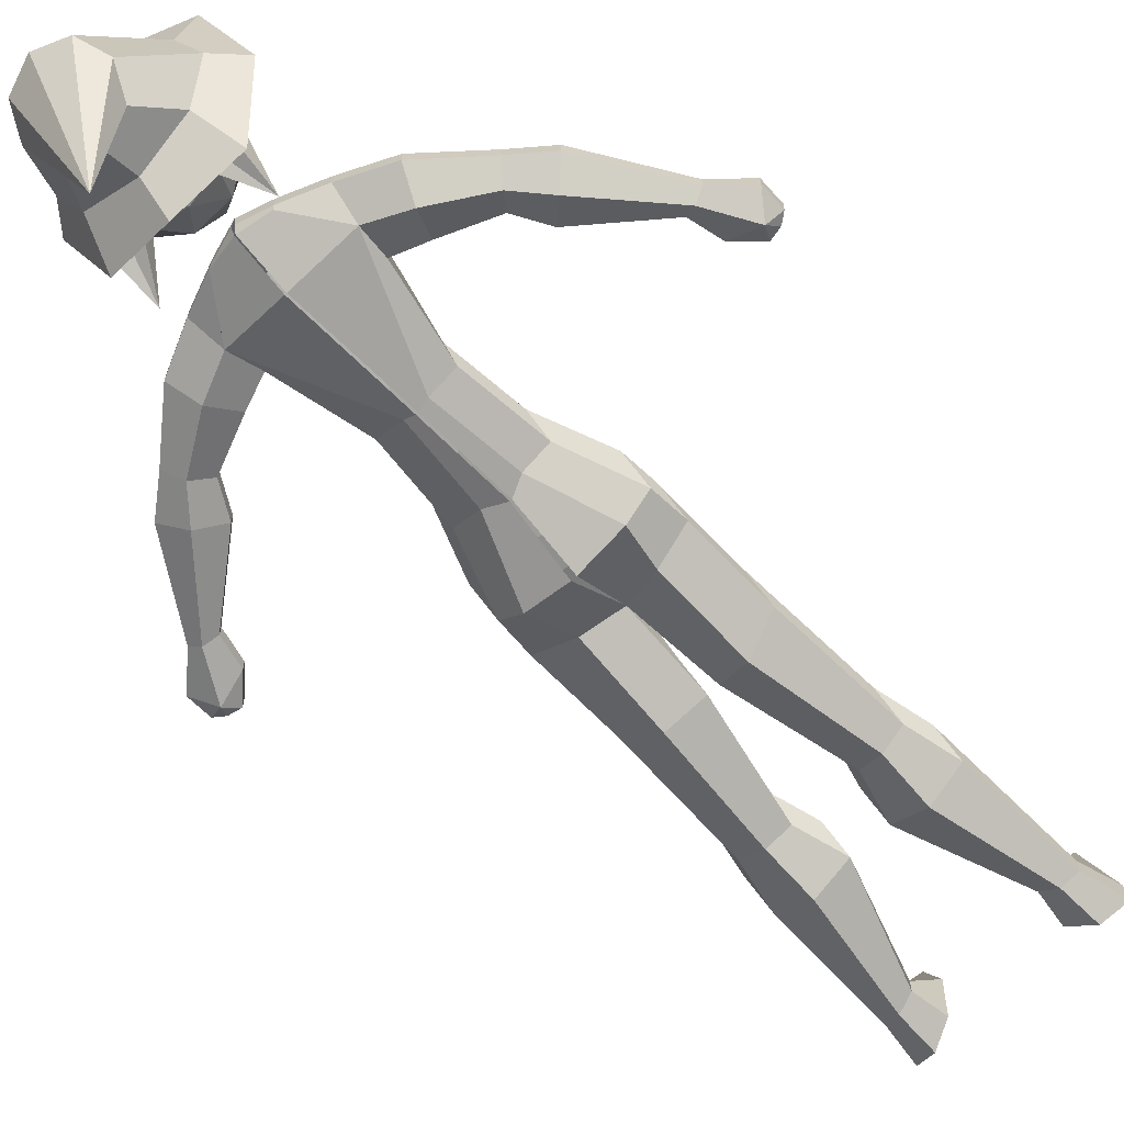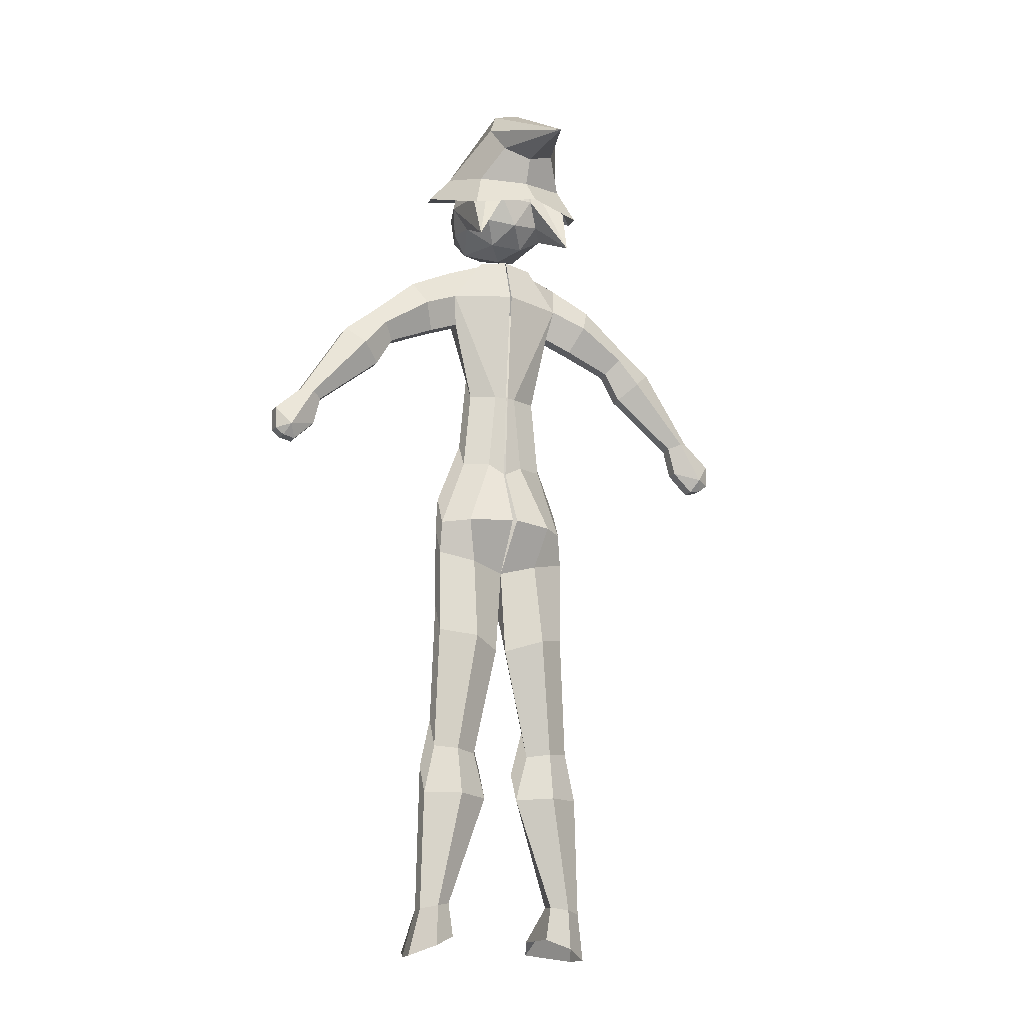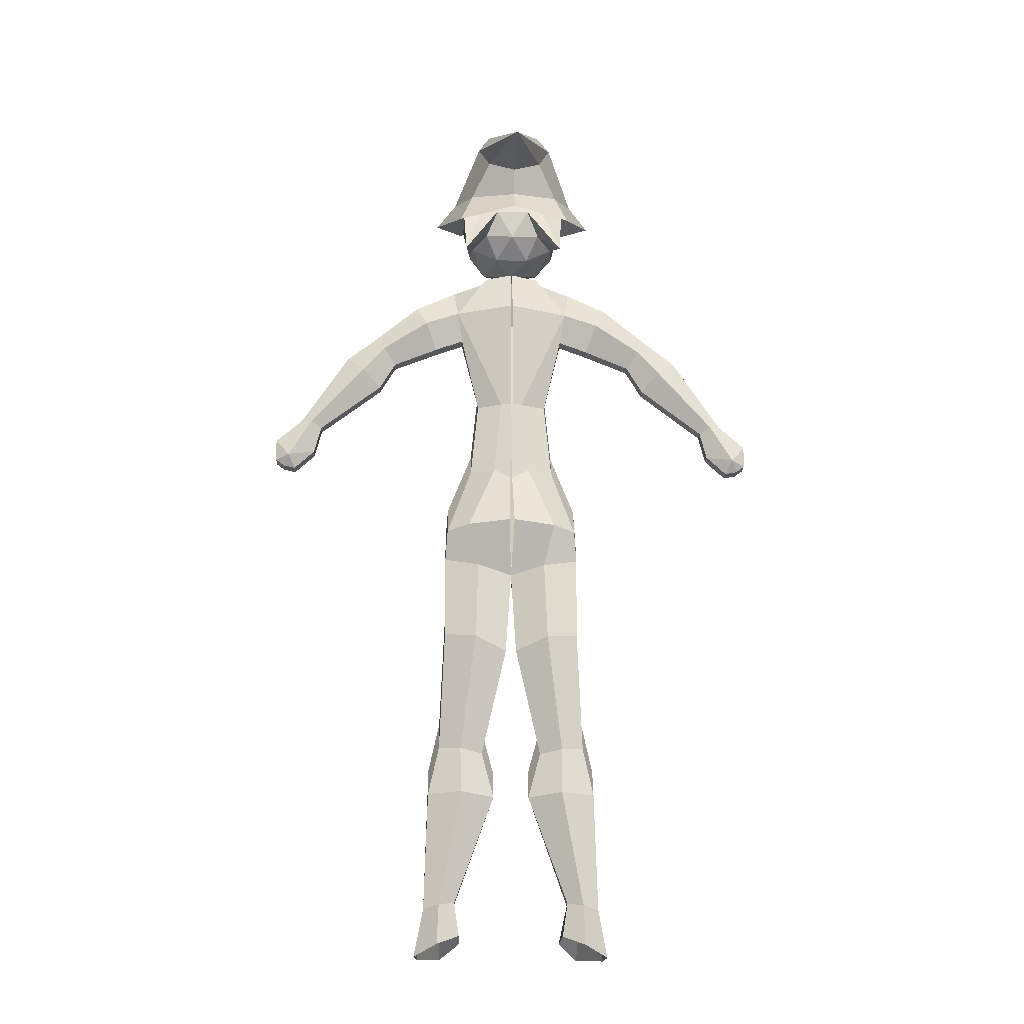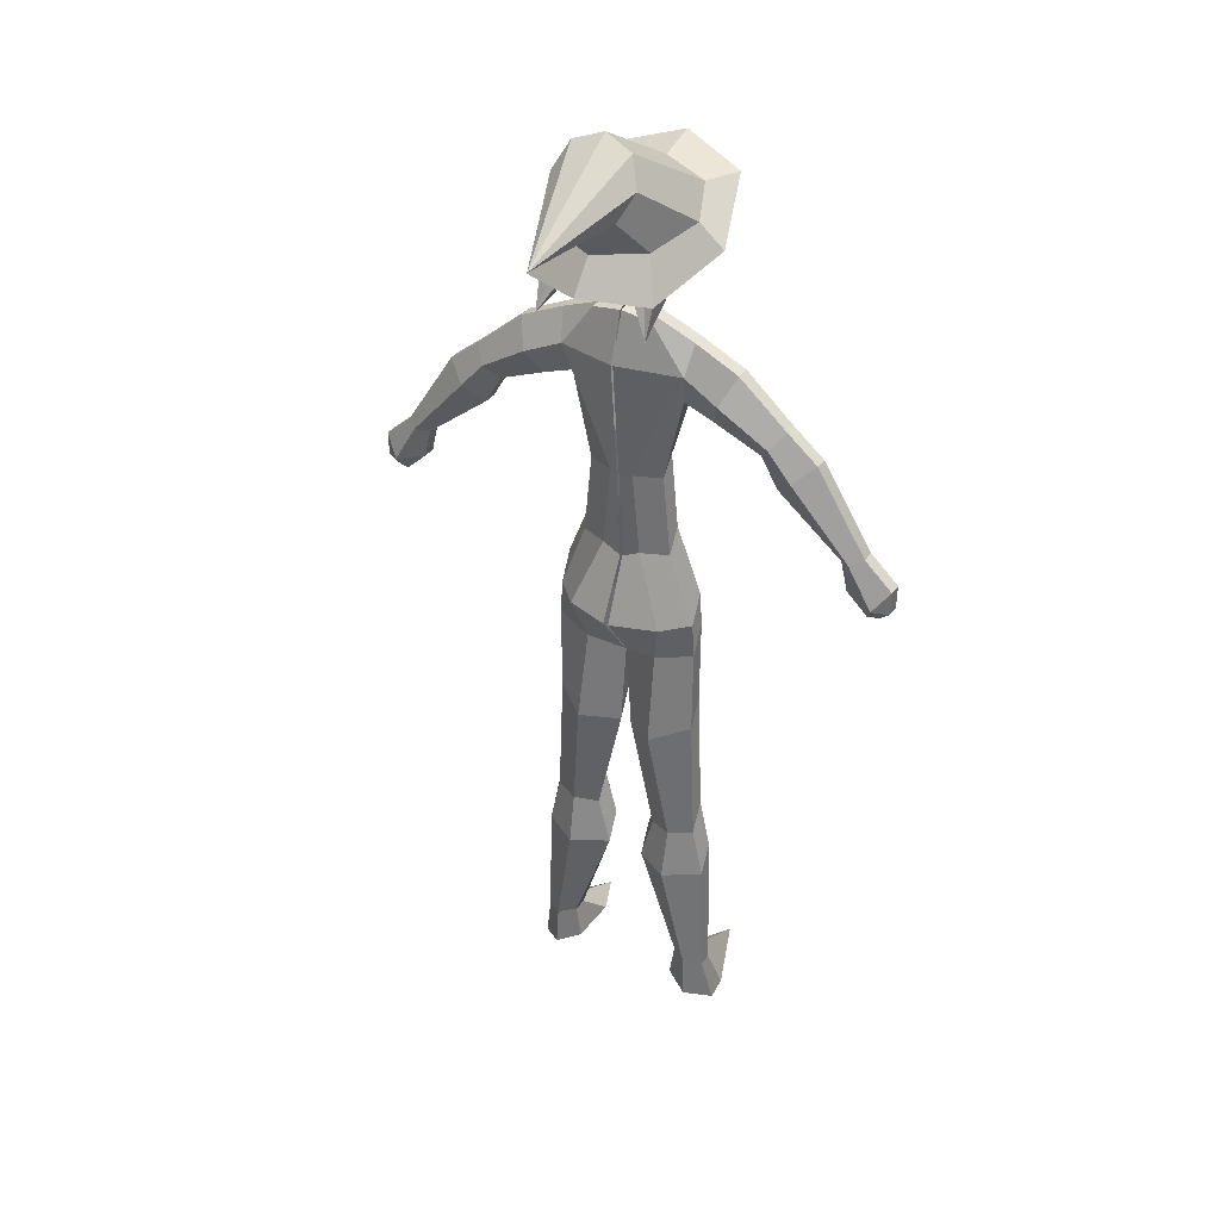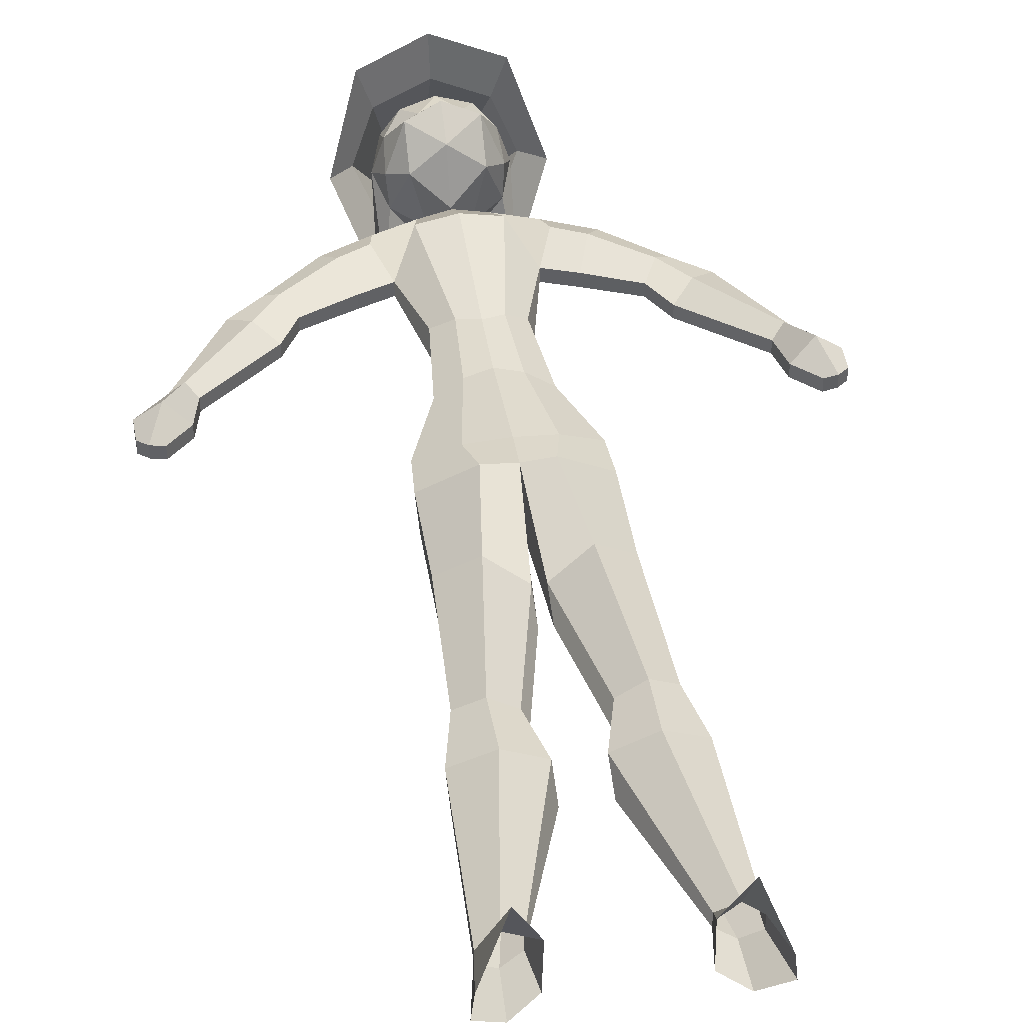
<metadata>
{"format":"obj","ext":"obj","renderer":"f3d","projection":"perspective","resolution":1024,"background":"white","views":[{"elev":-66.1,"azim":-136.5,"up":"+Z"},{"elev":-16.4,"azim":155.8,"up":"+Y"},{"elev":-21.5,"azim":177.8,"up":"+Y"},{"elev":35.4,"azim":-149.5,"up":"+Y"},{"elev":42.9,"azim":-8.9,"up":"+Z"}]}
</metadata>
<code>
o Plane
v 0.4101 2.644 -0
v 0.1645 4.427 -0
v 0.2126 3.66 -0
v 0.3196 3.999 -0
v 0.3983 2.838 -0
v 0.2559 3.205 -0
v 0.2959 0.1504 0.2023
v 0.5494 0.03625 0.1063
v 0.5134 0.3044 -0
v 0.3325 0.3415 -0
v 0.4344 1.437 -0
v 0.1759 1.405 -0
v 0.1047 1.137 -0
v 0.4954 1.153 -0
v 0.4064 2.156 -0
v 0.03113 2.053 -0
v 0.1559 2.575 0.1783
v 0.1063 3.615 0.07538
v 0.1979 4.218 0.1313
v 0.1991 2.777 0.1135
v 0.1279 3.228 0.07538
v 0.4153 0.09331 0.4684
v 0.423 0.3072 0.08264
v 0.3051 1.405 0.08264
v 0.3001 1.122 0.1057
v 0.2188 2.081 0.1535
v 1.34 3.413 -0.006248
v 1.215 3.366 -0.006248
v 0.8881 3.996 -0.00323
v 0.7535 3.824 -0.00323
v 0.3752 4.343 -0
v 1.493 3.141 -0.006248
v 1.374 3.087 -0.006248
v 0.8482 3.66 -0.00323
v 1.058 3.858 -0.00323
v 0.6169 4.23 -1e-06
v 0.4878 3.936 -0
v 1.255 3.201 -0.006248
v 1.496 3.271 -0.006248
v 1.269 3.394 0.06325
v 0.8213 3.947 0.0372
v 1.443 3.102 -0.006248
v 0.3985 4.199 0.06377
v 0.9551 3.794 0.02772
v 0.5528 4.123 0.06459
v 1.37 3.243 0.1005
v 0.4101 2.48 -0.07827
v 0.1645 4.427 -0.07827
v 0.2126 3.524 -0.07827
v 0.3196 3.999 -0.07827
v 0.3983 2.674 -0.07827
v 0.2559 3.069 -0.07827
v 0.303 0.1504 -0.07827
v 0.5654 0.03625 -0.0346
v 0.5134 0.3044 -0.07827
v 0.3325 0.3415 -0.07827
v 0.4344 1.272 -0.07827
v 0.1759 1.24 -0.07827
v 0.1047 0.973 -0.07827
v 0.4954 0.9891 -0.07827
v 0.4064 1.992 -0.07827
v 0.03113 1.889 -0.07827
v 1.34 3.413 -0.07841
v 1.215 3.366 -0.07841
v 0.8881 3.996 -0.07539
v 0.7535 3.824 -0.07539
v 0.3752 4.343 -0.07827
v 1.493 3.141 -0.07841
v 1.374 3.087 -0.07841
v 0.8482 3.66 -0.07539
v 1.058 3.858 -0.07539
v 0.6169 4.23 -0.07827
v 0.4878 3.936 -0.07827
v 1.255 3.201 -0.07841
v 1.496 3.271 -0.07841
v 1.443 3.102 -0.07841
v 0.2051 2.431 -0.1371
v 0.1645 4.427 -0.1371
v 0.06468 3.524 -0.1371
v 0.3474 4.171 -0.1371
v 0.2638 2.671 -0.2127
v 0.1079 3.069 -0.1371
v 0.4314 0.09331 -0.1454
v 0.423 0.3229 -0.1371
v 0.3051 1.256 -0.1371
v 0.3001 0.981 -0.1937
v 0.2188 1.94 -0.2232
v 1.278 3.389 -0.1326
v 0.8208 3.91 -0.148
v 1.412 3.16 -0.1326
v 0.9534 3.759 -0.1498
v 0.5524 4.083 -0.1728
v 0.006469 3.516 -0.1709
v 0.005674 3.016 -0.1371
v 0.01488 2.674 -0.2967
v 0.005157 4.188 -0.234
v 0.008811 4.474 -0.08163
v 0.003132 4.455 -0.148
v 0 2.546 0.1925
v -0.4101 2.644 -0
v 0 4.476 0
v -0.1645 4.427 -0
v 0 3.562 0.1022
v -0.2126 3.66 -0
v -0.3196 3.999 -0
v 0 4.23 0.1617
v 0 2.716 0.1795
v -0.3983 2.838 -0
v -0.2559 3.205 -0
v 0 3.243 0.1022
v -0.2959 0.1504 0.2023
v -0.5494 0.03625 0.1063
v -0.5134 0.3044 -0
v -0.3325 0.3415 -0
v -0.4344 1.437 -0
v -0.1759 1.405 -0
v -0.1047 1.137 -0
v -0.4954 1.153 -0
v -0.4064 2.156 -0
v -0.03113 2.053 -0
v -0.1559 2.575 0.1783
v -0.1063 3.615 0.07538
v -0.1979 4.218 0.1313
v -0.1991 2.777 0.1135
v -0.1279 3.228 0.07538
v -0.4153 0.09331 0.4684
v -0.423 0.3072 0.08264
v -0.3051 1.405 0.08264
v -0.3001 1.122 0.1057
v -0.2188 2.081 0.1535
v -1.34 3.413 -0.006248
v -1.215 3.366 -0.006248
v -0.8881 3.996 -0.00323
v -0.7535 3.824 -0.00323
v -0.3752 4.343 -0
v -1.493 3.141 -0.006248
v -1.374 3.087 -0.006248
v -0.8482 3.66 -0.00323
v -1.058 3.858 -0.00323
v -0.6169 4.23 -1e-06
v -0.4878 3.936 -0
v -1.255 3.201 -0.006248
v -1.496 3.271 -0.006248
v -1.269 3.394 0.06325
v -0.8213 3.947 0.0372
v -1.443 3.102 -0.006248
v -0.3985 4.199 0.06377
v -0.9551 3.794 0.02772
v -0.5528 4.123 0.06459
v -1.37 3.243 0.1005
v 0 2.382 -0.07827
v -0.4101 2.48 -0.07827
v -0.1645 4.427 -0.07827
v -0.2126 3.524 -0.07827
v -0.3196 3.999 -0.07827
v -0.3983 2.674 -0.07827
v -0.2559 3.069 -0.07827
v -0.303 0.1504 -0.07827
v -0.5654 0.03625 -0.0346
v -0.5134 0.3044 -0.07827
v -0.3325 0.3415 -0.07827
v -0.4344 1.272 -0.07827
v -0.1759 1.24 -0.07827
v -0.1047 0.973 -0.07827
v -0.4954 0.9891 -0.07827
v -0.4064 1.992 -0.07827
v -0.03113 1.889 -0.07827
v -1.34 3.413 -0.07841
v -1.215 3.366 -0.07841
v -0.8881 3.996 -0.07539
v -0.7535 3.824 -0.07539
v -0.3752 4.343 -0.07827
v -1.493 3.141 -0.07841
v -1.374 3.087 -0.07841
v -0.8482 3.66 -0.07539
v -1.058 3.858 -0.07539
v -0.6169 4.23 -0.07827
v -0.4878 3.936 -0.07827
v -1.255 3.201 -0.07841
v -1.496 3.271 -0.07841
v -1.443 3.102 -0.07841
v -0.2051 2.431 -0.1371
v -0.1645 4.427 -0.1371
v -0.06468 3.524 -0.1371
v -0.3474 4.171 -0.1371
v -0.2638 2.671 -0.2127
v -0.1079 3.069 -0.1371
v -0.4314 0.09331 -0.1454
v -0.423 0.3229 -0.1371
v -0.3051 1.256 -0.1371
v -0.3001 0.981 -0.1937
v -0.2188 1.94 -0.2232
v -1.278 3.389 -0.1326
v -0.8208 3.91 -0.148
v -1.412 3.16 -0.1326
v -0.9534 3.759 -0.1498
v -0.5524 4.083 -0.1728
v -0.006469 3.516 -0.1709
v -0.005674 3.016 -0.1371
v -0.01488 2.674 -0.2967
v -0.005157 4.188 -0.234
v -0.008811 4.474 -0.08163
v -0.003132 4.455 -0.148
f 19 4 2
f 21 6 3 18
f 18 3 4 19
f 17 1 5 20
f 20 5 6 21
f 23 10 7 22
f 25 13 10 23
f 26 16 12 24
f 24 12 13 25
f 17 99 16 26
f 1 17 26 15
f 11 24 25 14
f 15 26 24 11
f 14 25 23 9
f 9 23 22 8
f 107 20 21 110
f 99 17 20 107
f 103 18 19 106
f 110 21 18 103
f 106 19 2 101
f 44 34 28 40
f 45 37 30 41
f 2 4 43 31
f 46 38 33 42
f 41 30 34 44
f 43 4 37 45
f 40 28 38 46
f 27 40 46 39
f 31 43 45 36
f 29 41 44 35
f 39 46 42 32
f 36 45 41 29
f 35 44 40 27
f 27 39 75 63
f 1 15 61 47
f 32 42 76 68
f 7 10 56 53
f 42 33 69 76
f 3 6 52 49
f 30 37 73 66
f 9 8 54 55
f 10 13 59 56
f 4 3 49 50
f 34 30 66 70
f 35 27 63 71
f 11 14 60 57
f 12 16 62 58
f 36 29 65 72
f 2 31 67 48
f 5 1 47 51
f 37 4 50 73
f 13 12 58 59
f 28 34 70 64
f 14 9 55 60
f 29 35 71 65
f 6 5 51 52
f 38 28 64 74
f 33 38 74 69
f 39 32 68 75
f 15 11 57 61
f 16 99 151 62
f 31 36 72 67
f 61 57 85 87
f 74 64 88 90
f 62 151 77 87
f 49 52 82 79
f 75 68 90
f 48 67 80 78
f 50 49 79 80
f 76 69 90
f 64 70 91 88
f 51 47 77 81
f 65 71 91 89
f 52 51 81 82
f 69 74 90
f 47 61 87 77
f 67 72 92 80
f 53 56 84 83
f 63 75 90 88
f 55 54 83 84
f 68 76 90
f 56 59 86 84
f 66 73 92 89
f 57 60 86 85
f 70 66 89 91
f 58 62 87 85
f 71 63 88 91
f 59 58 85 86
f 72 65 89 92
f 60 55 84 86
f 73 50 80 92
f 79 82 94 93
f 82 81 95 94
f 81 77 151 95
f 80 79 93 96
f 2 48 97 101
f 78 80 96 98
f 48 78 98 97
f 123 102 105
f 125 122 104 109
f 122 123 105 104
f 121 124 108 100
f 124 125 109 108
f 127 126 111 114
f 129 127 114 117
f 130 128 116 120
f 128 129 117 116
f 121 130 120 99
f 100 119 130 121
f 115 118 129 128
f 119 115 128 130
f 118 113 127 129
f 113 112 126 127
f 107 110 125 124
f 99 107 124 121
f 103 106 123 122
f 110 103 122 125
f 106 101 102 123
f 148 144 132 138
f 149 145 134 141
f 102 135 147 105
f 150 146 137 142
f 145 148 138 134
f 147 149 141 105
f 144 150 142 132
f 131 143 150 144
f 135 140 149 147
f 133 139 148 145
f 143 136 146 150
f 140 133 145 149
f 139 131 144 148
f 131 168 180 143
f 100 152 166 119
f 136 173 181 146
f 111 158 161 114
f 146 181 174 137
f 104 154 157 109
f 134 171 178 141
f 113 160 159 112
f 114 161 164 117
f 105 155 154 104
f 138 175 171 134
f 139 176 168 131
f 115 162 165 118
f 116 163 167 120
f 140 177 170 133
f 102 153 172 135
f 108 156 152 100
f 141 178 155 105
f 117 164 163 116
f 132 169 175 138
f 118 165 160 113
f 133 170 176 139
f 109 157 156 108
f 142 179 169 132
f 137 174 179 142
f 143 180 173 136
f 119 166 162 115
f 120 167 151 99
f 135 172 177 140
f 166 192 190 162
f 179 195 193 169
f 167 192 182 151
f 154 184 187 157
f 180 195 173
f 153 183 185 172
f 155 185 184 154
f 181 195 174
f 169 193 196 175
f 156 186 182 152
f 170 194 196 176
f 157 187 186 156
f 174 195 179
f 152 182 192 166
f 172 185 197 177
f 158 188 189 161
f 168 193 195 180
f 160 189 188 159
f 173 195 181
f 161 189 191 164
f 171 194 197 178
f 162 190 191 165
f 175 196 194 171
f 163 190 192 167
f 176 196 193 168
f 164 191 190 163
f 177 197 194 170
f 165 191 189 160
f 178 197 185 155
f 184 198 199 187
f 187 199 200 186
f 186 200 151 182
f 185 201 198 184
f 102 101 202 153
f 183 203 201 185
f 153 202 203 183
o Icosphere
v -0 4.514 -0.0217
v 0.2713 4.69 0.06541
v 9.6e-05 4.788 0.3699
v -0.2707 4.69 0.06731
v -0.1683 4.69 -0.2516
v 0.1667 4.69 -0.2528
v 0.1683 4.975 0.2083
v -0.1667 4.975 0.2094
v -0.3175 4.777 -0.3505
v -0.000996 4.975 -0.3067
v 0.317 4.775 -0.3524
v -0 5.151 -0.0217
v -0.000161 4.622 0.2499
v 0.1734 4.589 0.1311
v 0.1728 4.743 0.3103
v 0.2575 4.665 -0.1063
v 0.09798 4.562 -0.1575
v -0.171 4.592 0.1264
v -0.1716 4.746 0.3056
v -0.09892 4.562 -0.1569
v -0.258 4.665 -0.1045
v -0.000945 4.665 -0.2927
v 0.3186 4.833 -0.02281
v 0.301 4.497 -0.4418
v 0.09951 4.833 0.281
v 0.2584 4.833 0.1647
v -0.2571 4.833 0.1665
v -0.09739 4.833 0.2817
v -0.3024 4.498 -0.44
v -0.3186 4.833 -0.02058
v 0.09739 4.833 -0.325
v -0.09951 4.833 -0.3244
v 0.258 5 0.06115
v 0.000945 5 0.2493
v -0.2575 5 0.06295
v -0.1601 5 -0.2404
v 0.1585 5 -0.2415
v 0.09892 5.104 0.1135
v 0.1591 5.104 -0.07401
v -0.09798 5.104 0.1142
v -0.1595 5.104 -0.0729
v -0.000586 5.104 -0.1892
f 204 217 216
f 205 217 219
f 204 216 221
f 204 221 223
f 204 223 220
f 205 219 226
f 206 218 228
f 207 222 230
f 208 224 232
f 209 225 234
f 205 226 229
f 206 228 231
f 207 230 233
f 208 232 235
f 209 234 227
f 210 236 241
f 211 237 243
f 212 238 244
f 213 239 245
f 214 240 242
f 242 245 215
f 242 240 245
f 240 213 245
f 245 244 215
f 245 239 244
f 239 212 244
f 244 243 215
f 244 238 243
f 238 211 243
f 243 241 215
f 243 237 241
f 237 210 241
f 241 242 215
f 241 236 242
f 236 214 242
f 227 240 214
f 227 234 240
f 234 213 240
f 235 239 213
f 235 232 239
f 232 212 239
f 233 238 212
f 233 230 238
f 230 211 238
f 231 237 211
f 231 228 237
f 228 210 237
f 229 236 210
f 229 226 236
f 226 214 236
f 234 235 213
f 234 225 235
f 225 208 235
f 232 233 212
f 232 224 233
f 224 207 233
f 230 231 211
f 230 222 231
f 222 206 231
f 228 229 210
f 228 218 229
f 218 205 229
f 226 227 214
f 226 219 227
f 219 209 227
f 220 225 209
f 220 223 225
f 223 208 225
f 223 224 208
f 223 221 224
f 221 207 224
f 221 222 207
f 221 216 222
f 216 206 222
f 219 220 209
f 219 217 220
f 217 204 220
f 216 218 206
f 216 217 218
f 217 205 218
o Cylinder
v -0.006146 4.721 -0.5961
v -0.006146 5.027 -0.9834
v 0.338 4.698 -0.4555
v 0.4939 4.858 -0.05322
v 0.338 5.05 0.3892
v -0.006146 5.158 0.4813
v -0.3502 5.05 0.3892
v -0.5062 4.858 -0.05322
v -0.3502 4.698 -0.4555
v -0.006146 4.886 -0.461
v 0.2647 4.918 -0.3535
v 0.3768 4.995 -0.09391
v 0.2647 5.072 0.1657
v -0.006146 5.104 0.2732
v -0.2769 5.072 0.1657
v -0.3891 4.995 -0.09391
v -0.2769 4.918 -0.3535
v -0.006146 5.035 -0.5197
v 0.1566 5.094 -0.488
v 0.224 5.238 -0.4116
v 0.1566 5.382 -0.3352
v -0.006146 5.441 -0.3035
v -0.1689 5.382 -0.3352
v -0.2363 5.238 -0.4116
v -0.1689 5.094 -0.488
f 263 247 264
f 264 247 265
f 265 247 266
f 266 247 267
f 267 247 268
f 268 247 269
f 269 247 270
f 270 247 263
f 254 262 255 246
f 253 261 262 254
f 252 260 261 253
f 251 259 260 252
f 250 258 259 251
f 249 257 258 250
f 248 256 257 249
f 246 255 256 248
f 262 270 263 255
f 261 269 270 262
f 260 268 269 261
f 259 267 268 260
f 258 266 267 259
f 257 265 266 258
f 256 264 265 257
f 255 263 264 256

</code>
